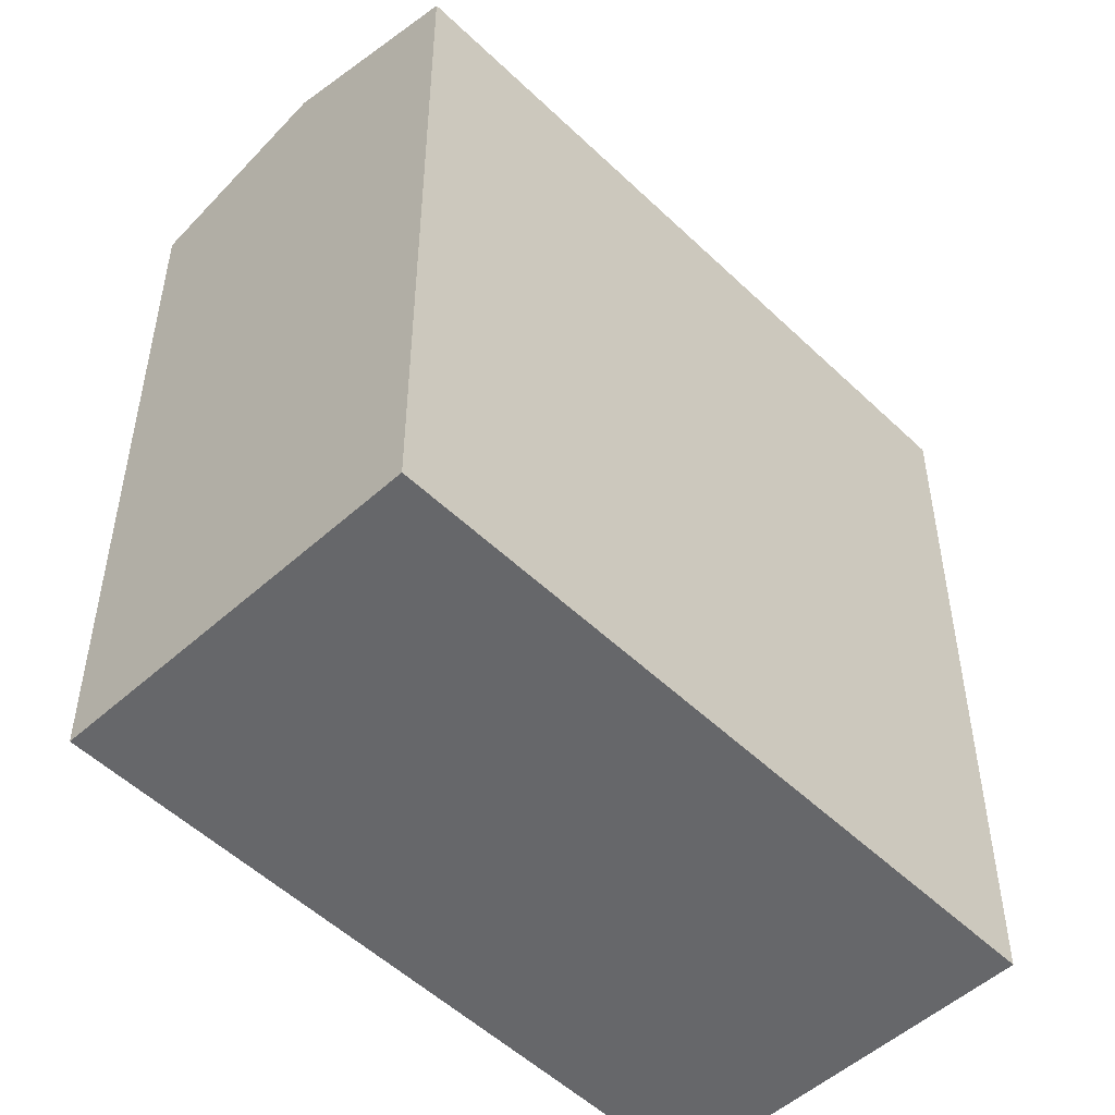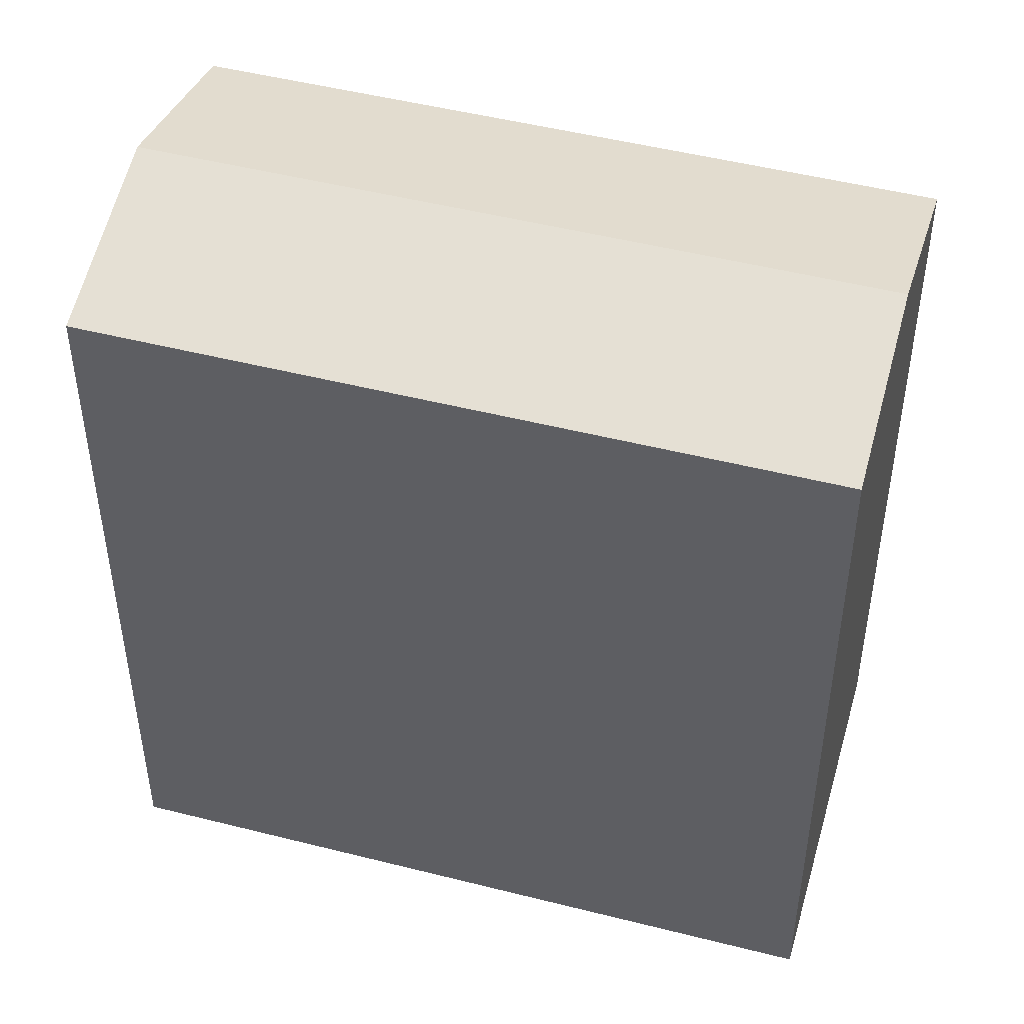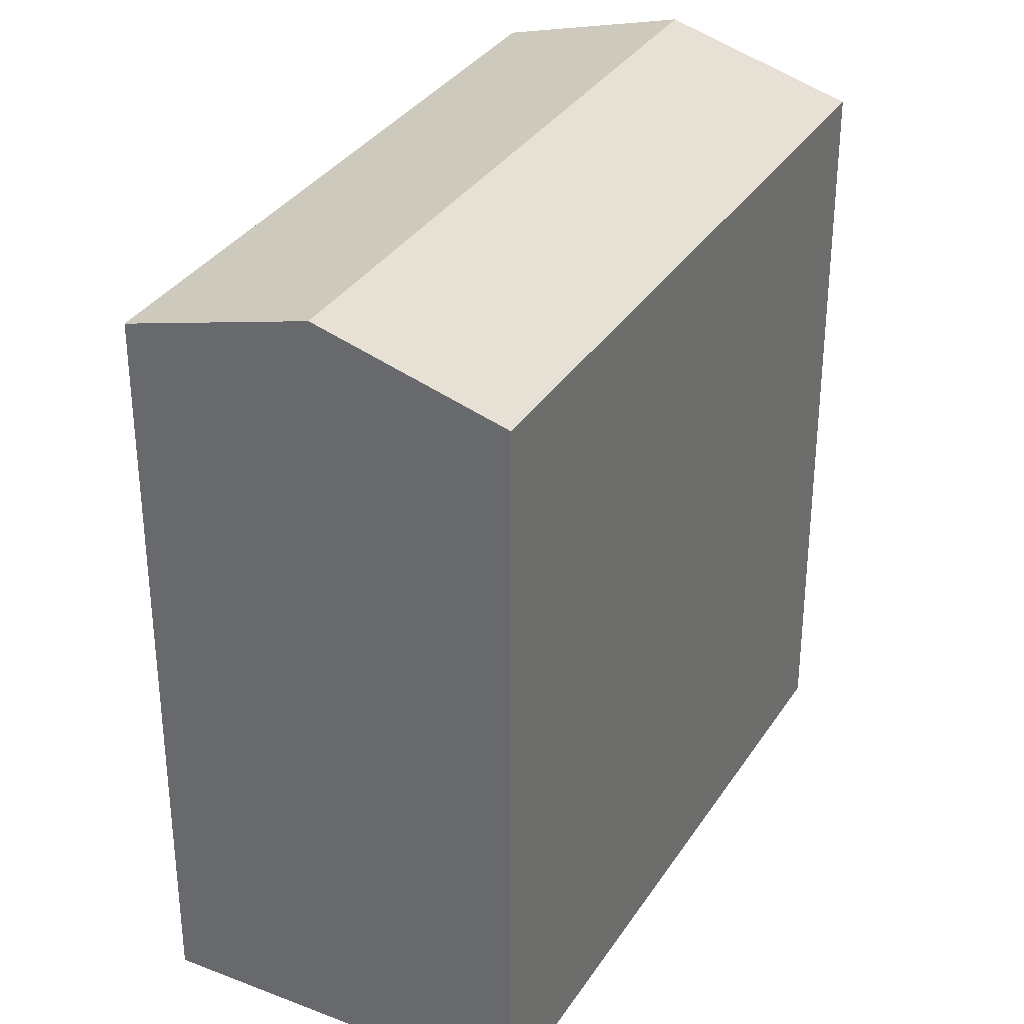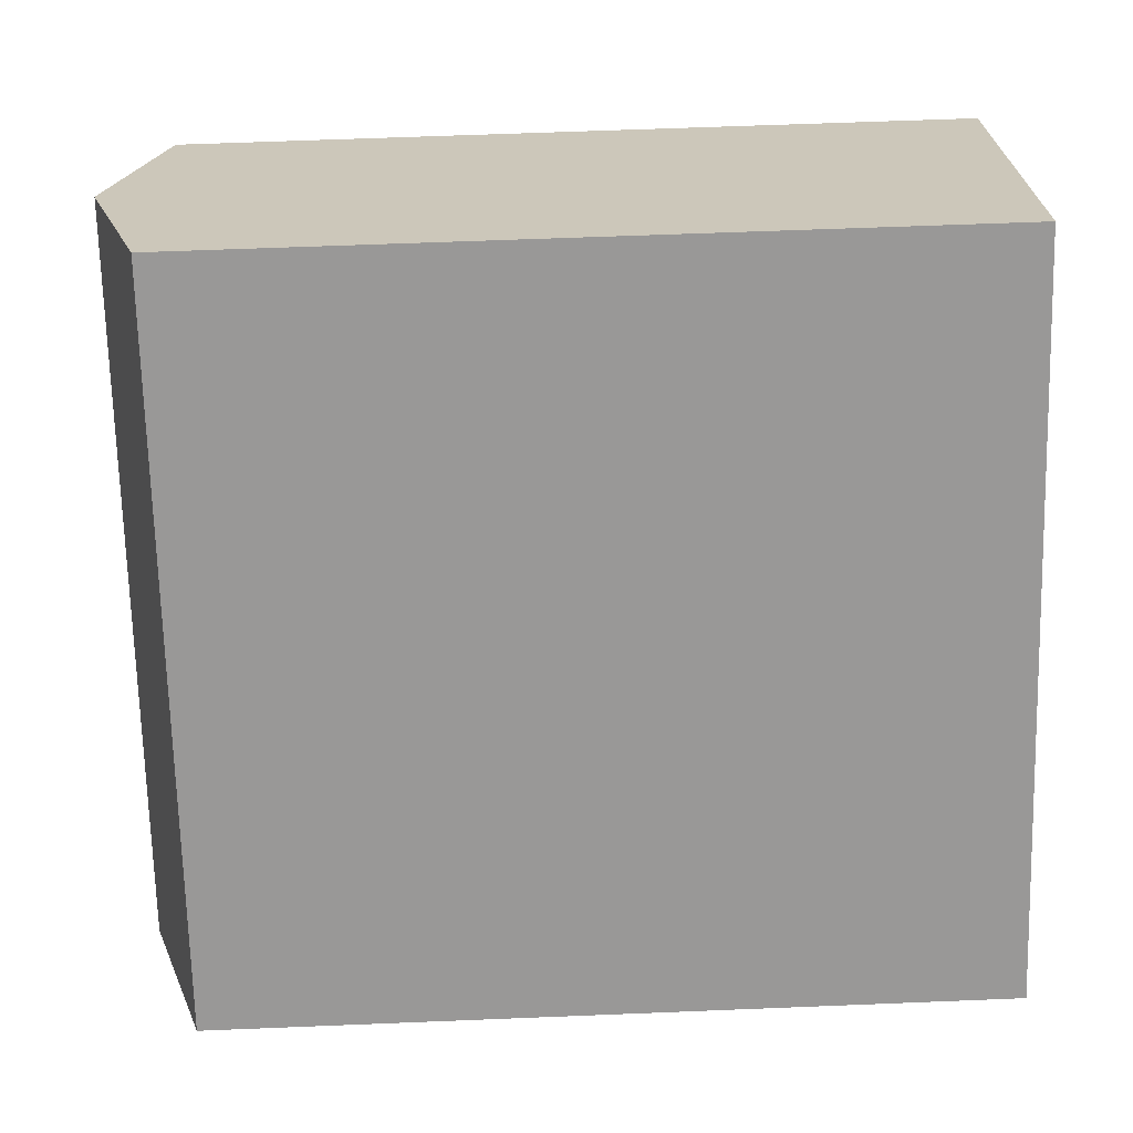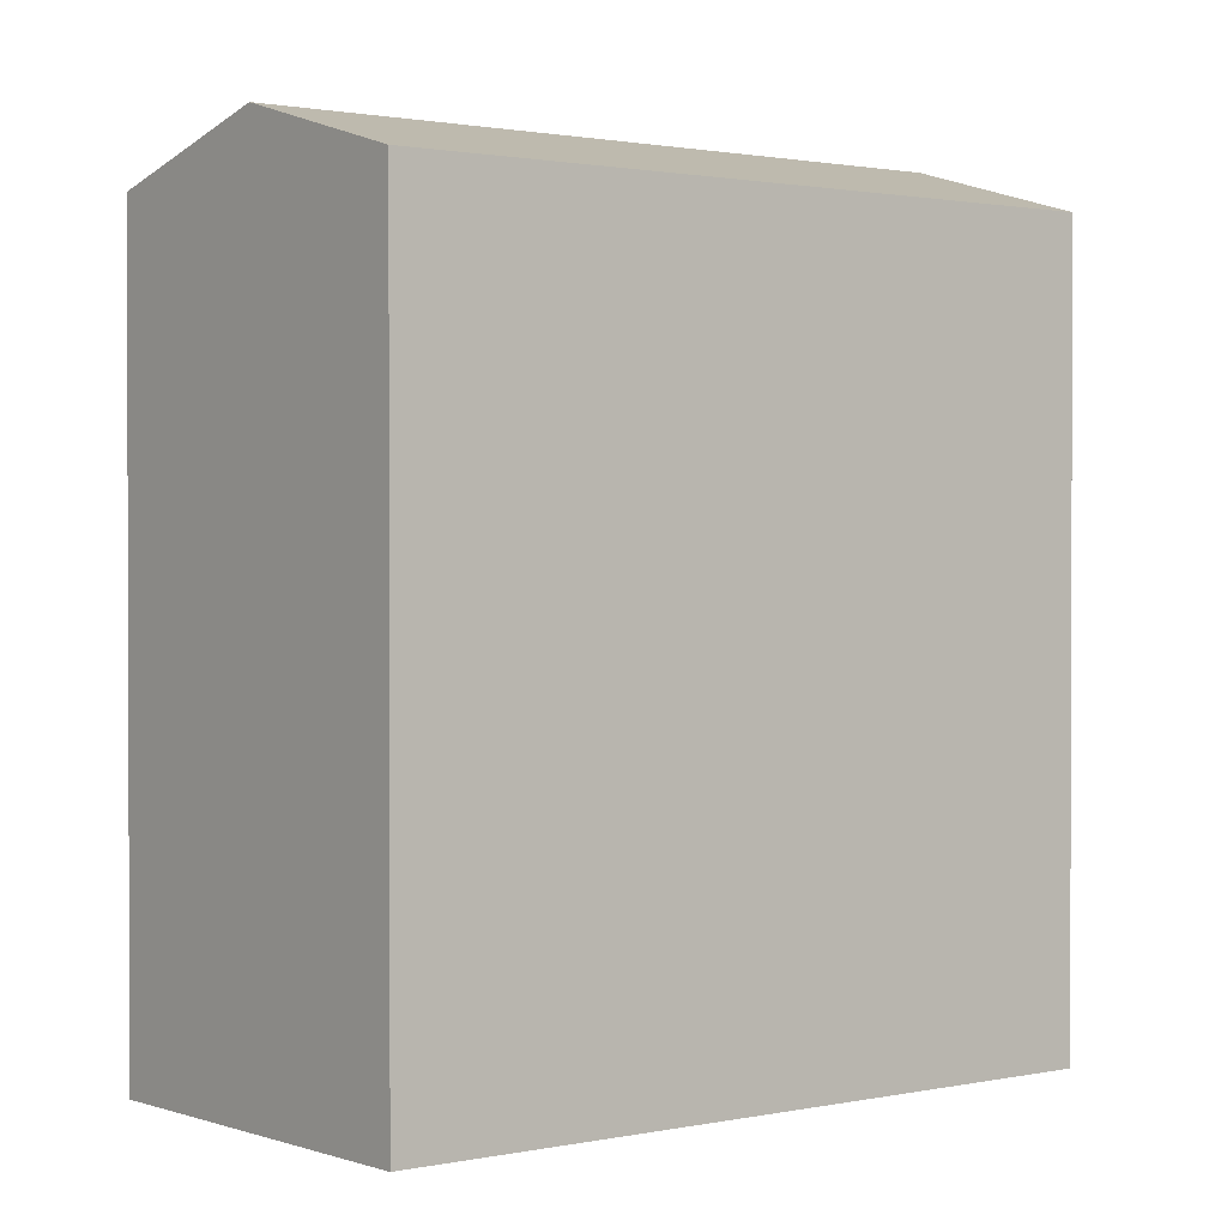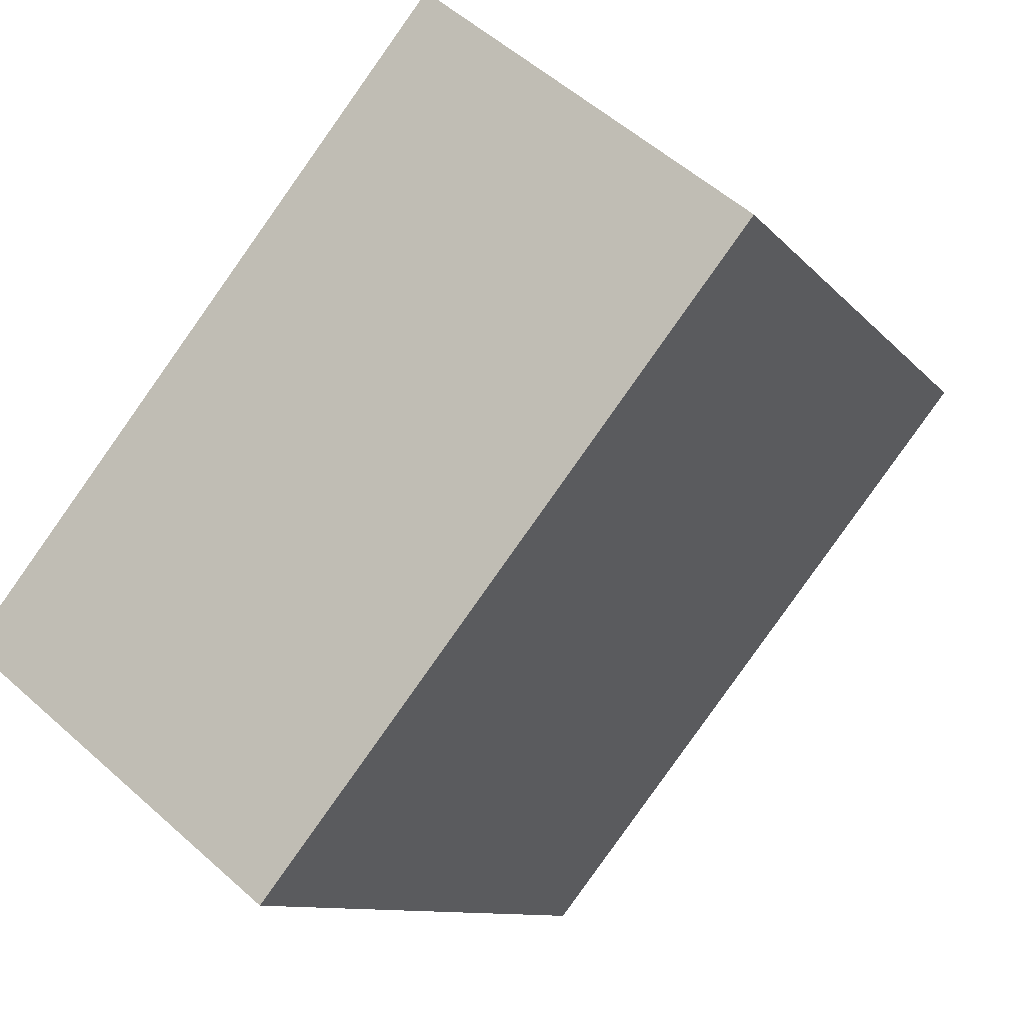
<metadata>
{"format":"obj","ext":"obj","renderer":"f3d","projection":"perspective","resolution":1024,"background":"white","views":[{"elev":-52.1,"azim":82.5,"up":"+Y"},{"elev":48.7,"azim":144.2,"up":"+Y"},{"elev":33.5,"azim":66.3,"up":"+Y"},{"elev":59.9,"azim":-92.4,"up":"+Z"},{"elev":1.2,"azim":-90.2,"up":"+Y"},{"elev":-9.6,"azim":21.4,"up":"+Z"}]}
</metadata>
<code>
v  4.136 22.24 -3.276
v  12.44 20.79 15.69
v  16.57 22.24 12.41
v  0.0004428 20.79 -0.0006579
v  8.272 20.79 -6.552
v  20.71 20.79 9.139
v  16.57 -7.602e-16 12.42
v  8.272 4.012e-16 -6.551
v  20.71 -5.596e-16 9.14
v  12.44 -9.608e-16 15.69
v  0 0 0
v  4.136 2.006e-16 -3.276
g defaultobject
f 1 2 3
f 2 1 4
f 5 3 6
f 3 5 1
f 7 8 9
f 8 7 10
f 8 10 11
f 8 11 12
f 6 7 9
f 7 6 10
f 10 6 2
f 2 6 3
f 4 12 11
f 12 4 8
f 8 4 5
f 5 4 1
f 2 11 10
f 11 2 4
f 8 6 9
f 6 8 5

</code>
